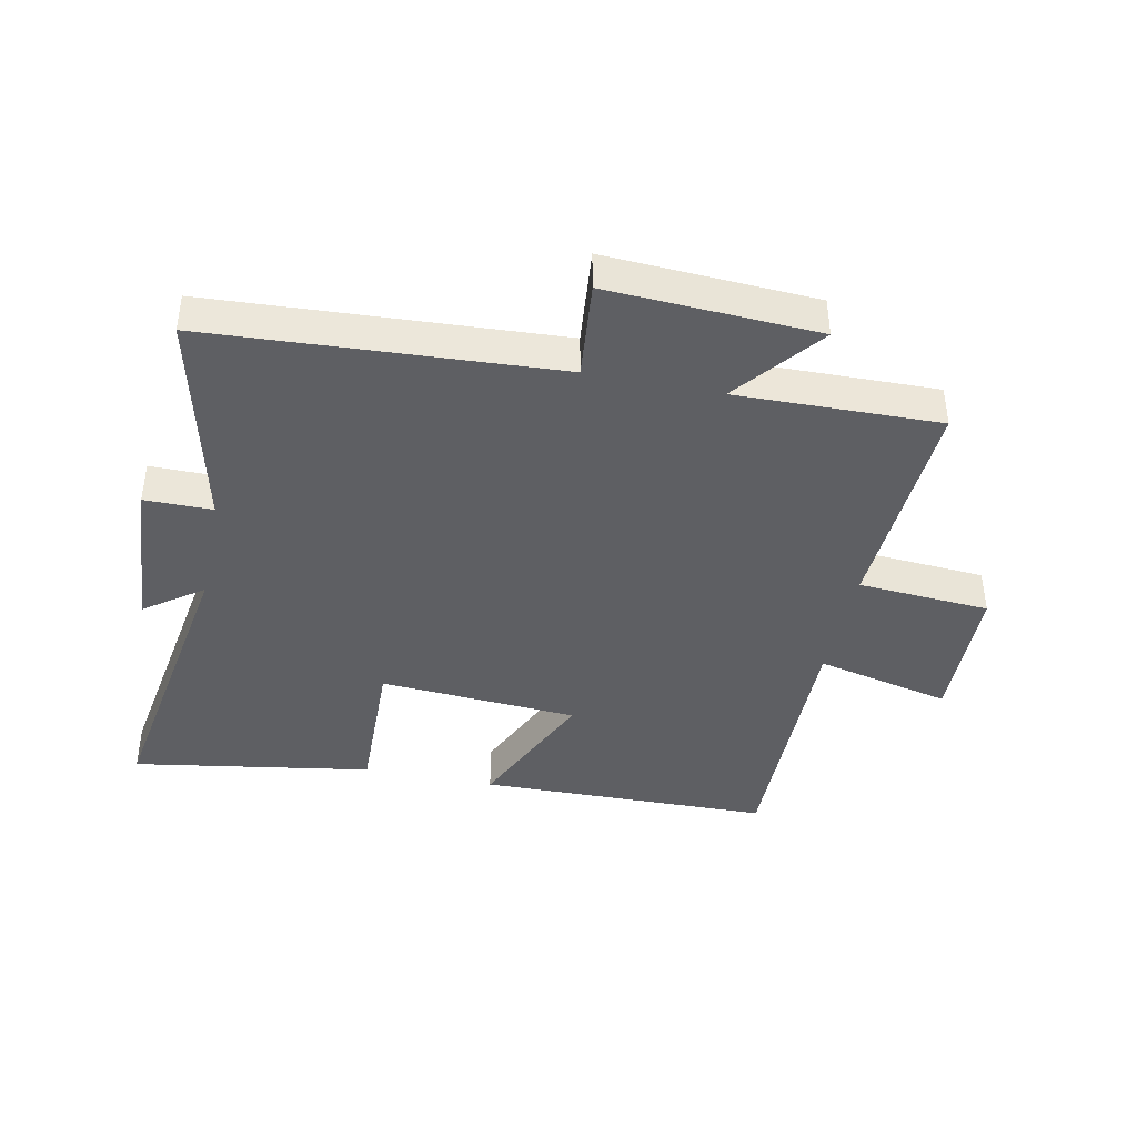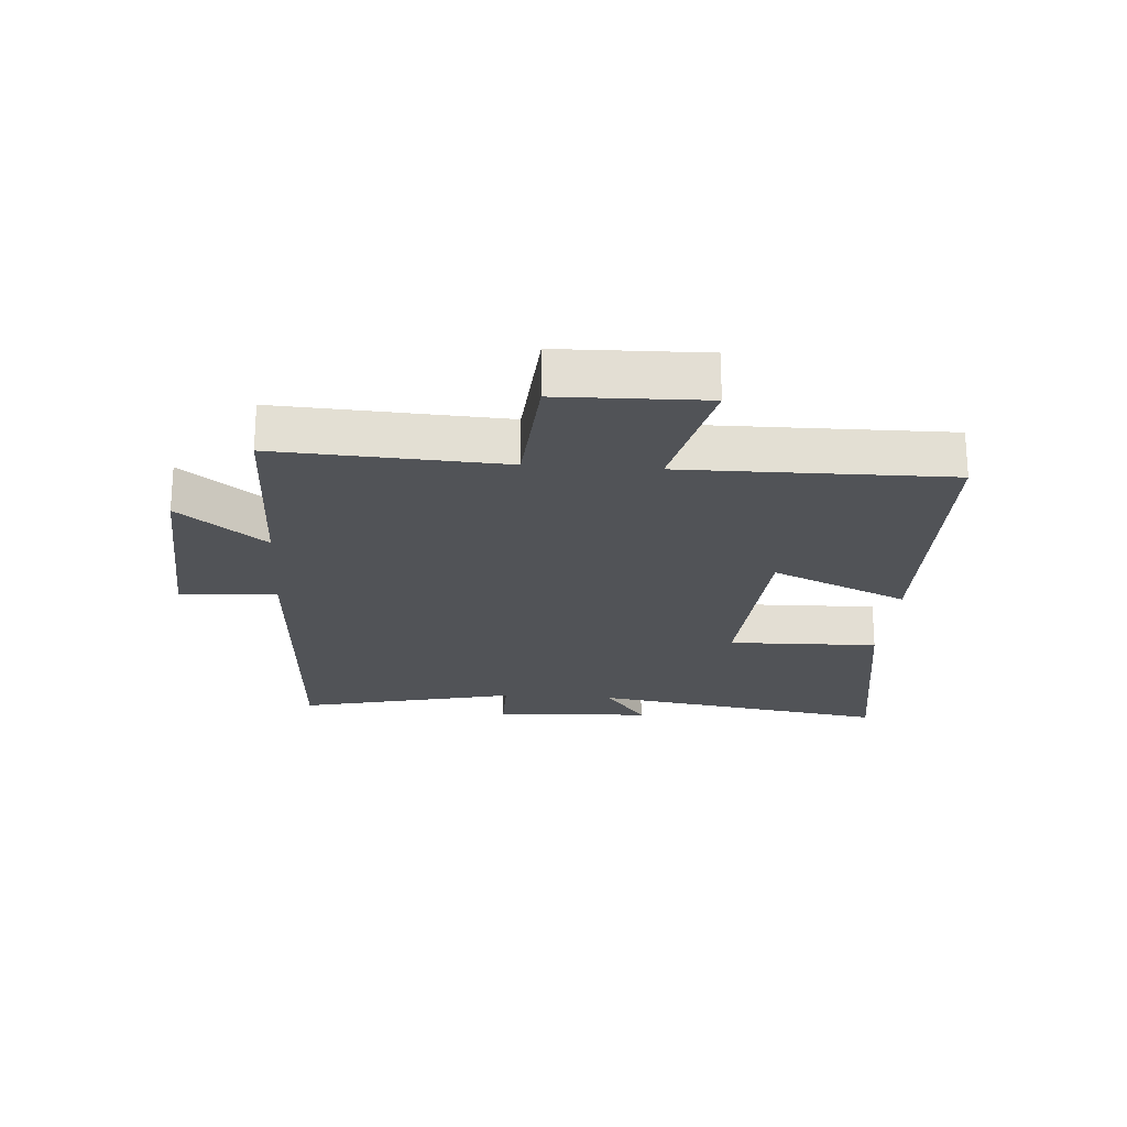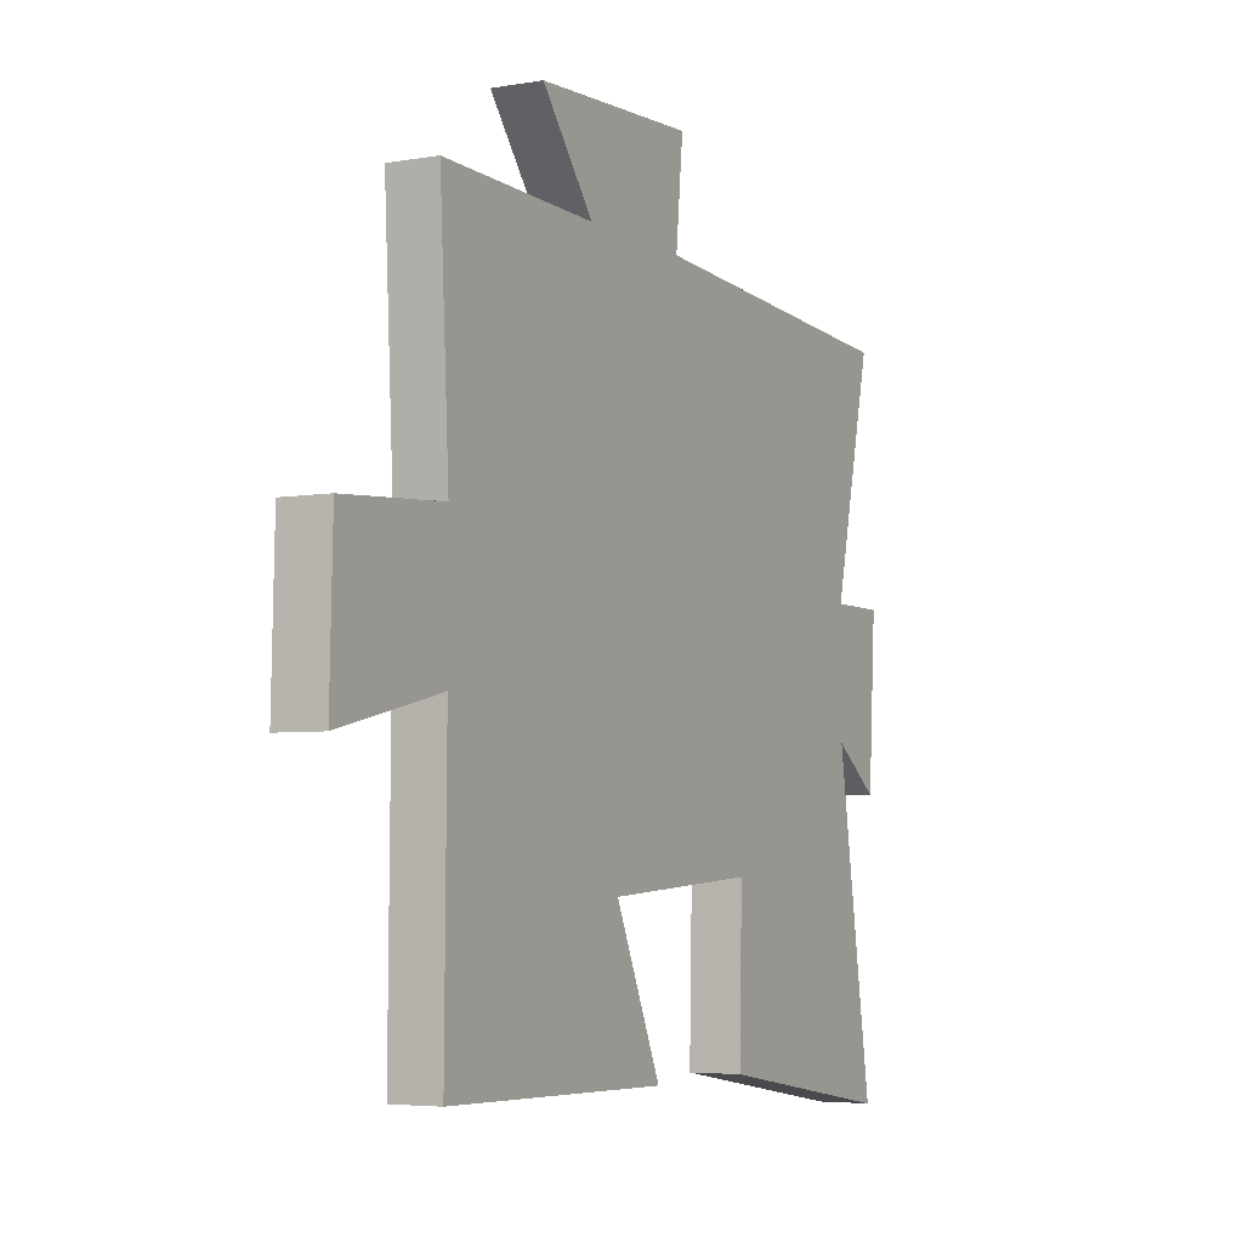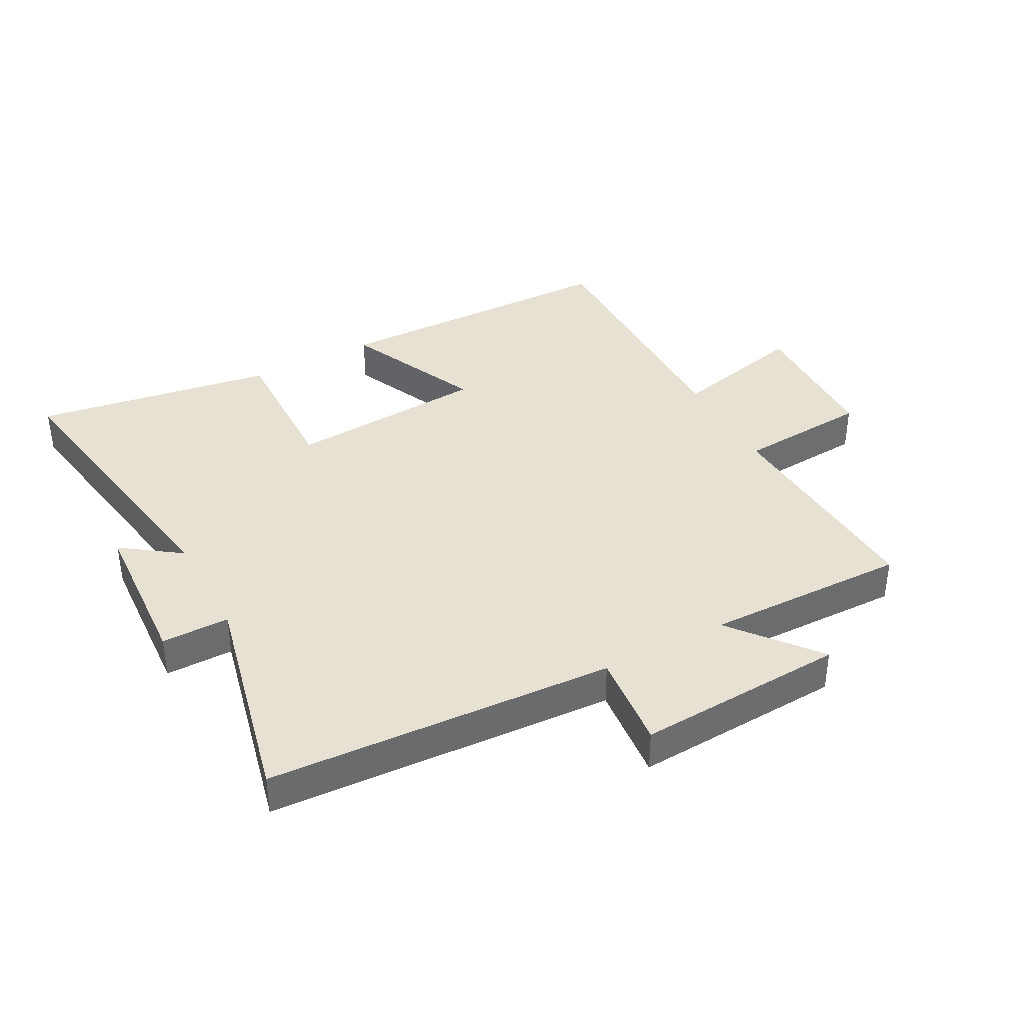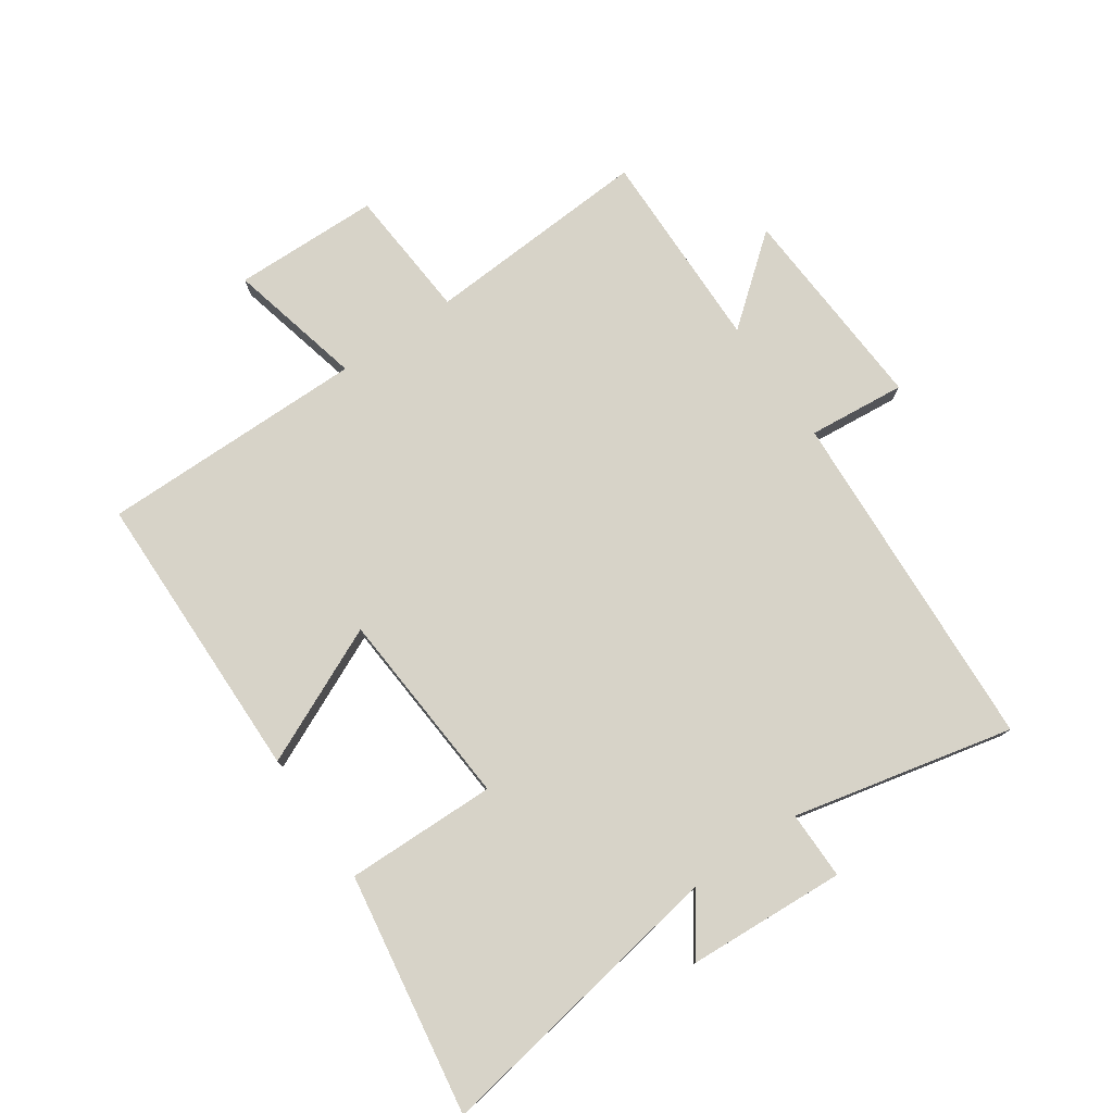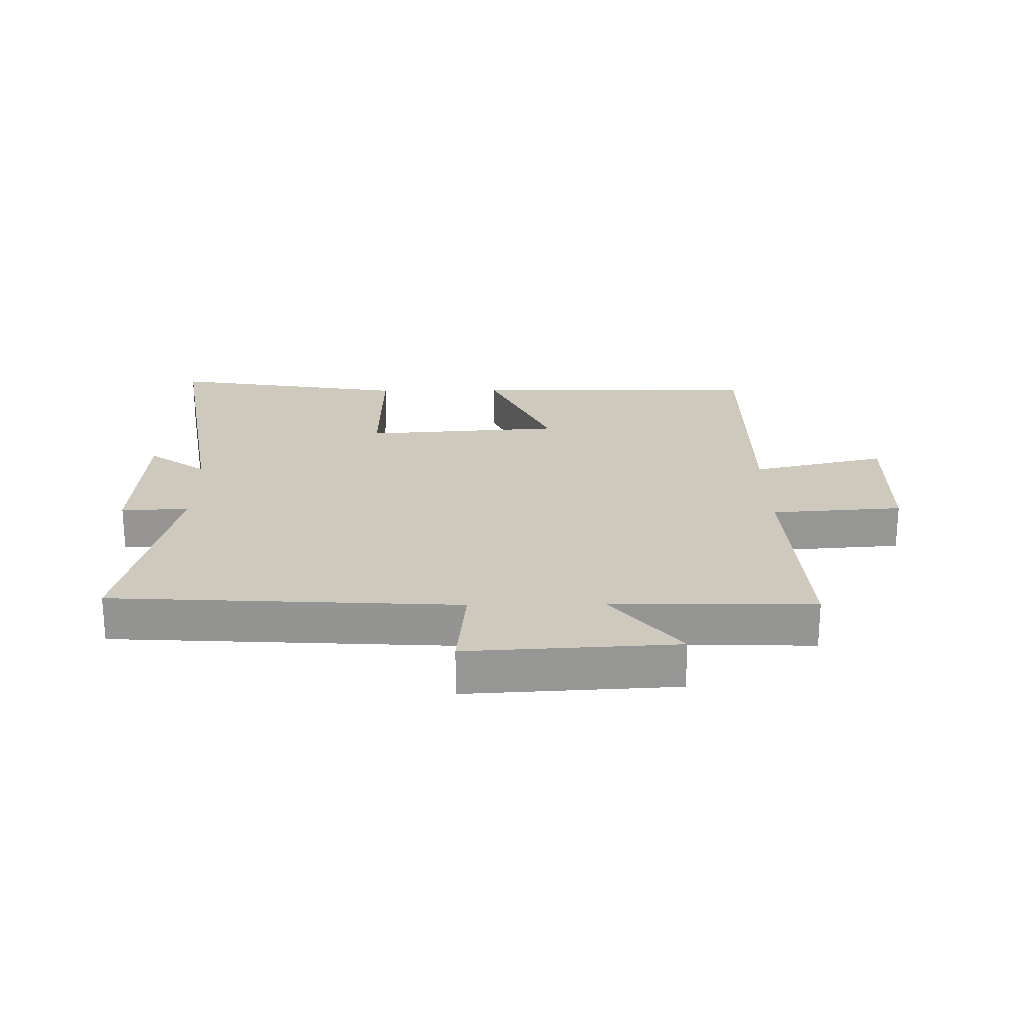
<metadata>
{"format":"obj","ext":"obj","renderer":"f3d","projection":"perspective","resolution":1024,"background":"white","views":[{"elev":-41.2,"azim":-11.6,"up":"+Y"},{"elev":-22.1,"azim":85.8,"up":"+Y"},{"elev":-4.8,"azim":118.6,"up":"+Z"},{"elev":38.7,"azim":-28.4,"up":"+Y"},{"elev":77.2,"azim":-124.8,"up":"+Y"},{"elev":22.6,"azim":-0.9,"up":"+Y"}]}
</metadata>
<code>
v 0.504 0.07 -0.491
v 0.028 0.07 -0.5
v 0.128 0.07 -0.278
v -0.194 0.07 -0.256
v -0.188 0.07 -0.5
v -0.578 0.07 -0.563
v -0.5 0.07 -0.077
v -0.594 0.07 -0.145
v -0.61 0.07 0.111
v -0.5 0.07 0.111
v -0.583 0.07 0.467
v -0.021 0.07 0.5
v -0.037 0.07 0.658
v 0.303 0.07 0.64
v 0.191 0.07 0.5
v 0.52 0.07 0.507
v 0.5 0.07 0.14
v 0.714 0.07 0.125
v 0.72 0.07 -0.111
v 0.5 0.07 -0.06
v 0.504 0 -0.491
v 0.028 0 -0.5
v 0.128 0 -0.278
v -0.194 0 -0.256
v -0.188 0 -0.5
v -0.578 0 -0.563
v -0.5 0 -0.077
v -0.594 0 -0.145
v -0.61 0 0.111
v -0.5 0 0.111
v -0.583 0 0.467
v -0.021 0 0.5
v -0.037 0 0.658
v 0.303 0 0.64
v 0.191 0 0.5
v 0.52 0 0.507
v 0.5 0 0.14
v 0.714 0 0.125
v 0.72 0 -0.111
v 0.5 0 -0.06
f 17 18 19 20
f 15 16 17
f 15 17 20
f 12 13 14 15
f 10 11 12 15
f 10 15 20 1
f 7 8 9 10
f 4 5 6 7
f 3 4 7 10
f 1 2 3
f 1 3 10
f 40 39 38 37
f 37 36 35
f 40 37 35
f 35 34 33 32
f 35 32 31 30
f 21 40 35 30
f 30 29 28 27
f 27 26 25 24
f 30 27 24 23
f 23 22 21
f 30 23 21
f 1 21 22 2
f 2 22 23 3
f 3 23 24 4
f 4 24 25 5
f 5 25 26 6
f 6 26 27 7
f 7 27 28 8
f 8 28 29 9
f 9 29 30 10
f 10 30 31 11
f 11 31 32 12
f 12 32 33 13
f 13 33 34 14
f 14 34 35 15
f 15 35 36 16
f 16 36 37 17
f 17 37 38 18
f 18 38 39 19
f 19 39 40 20
f 20 40 21 1

</code>
